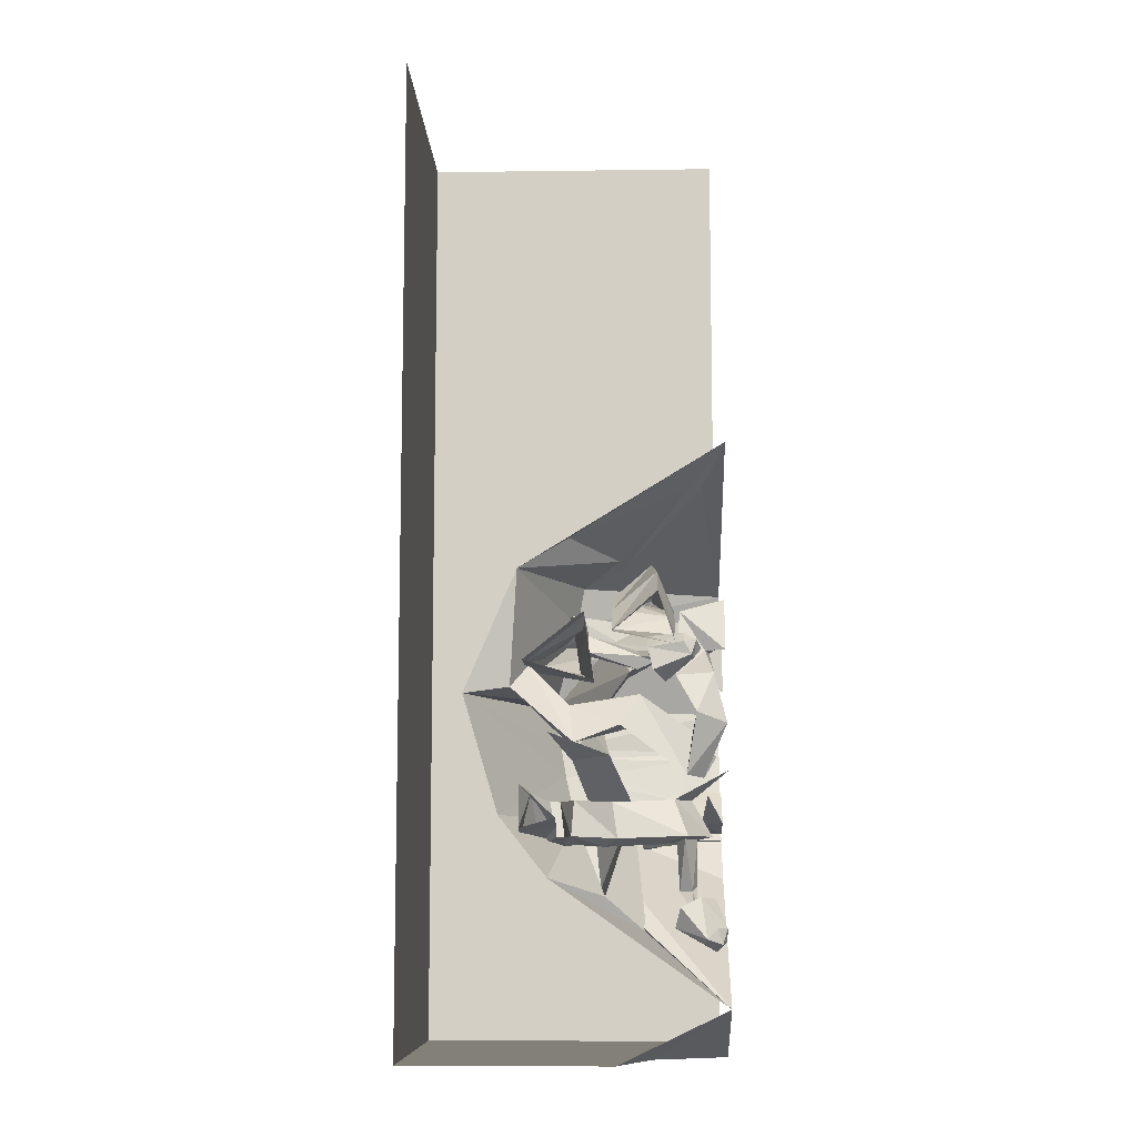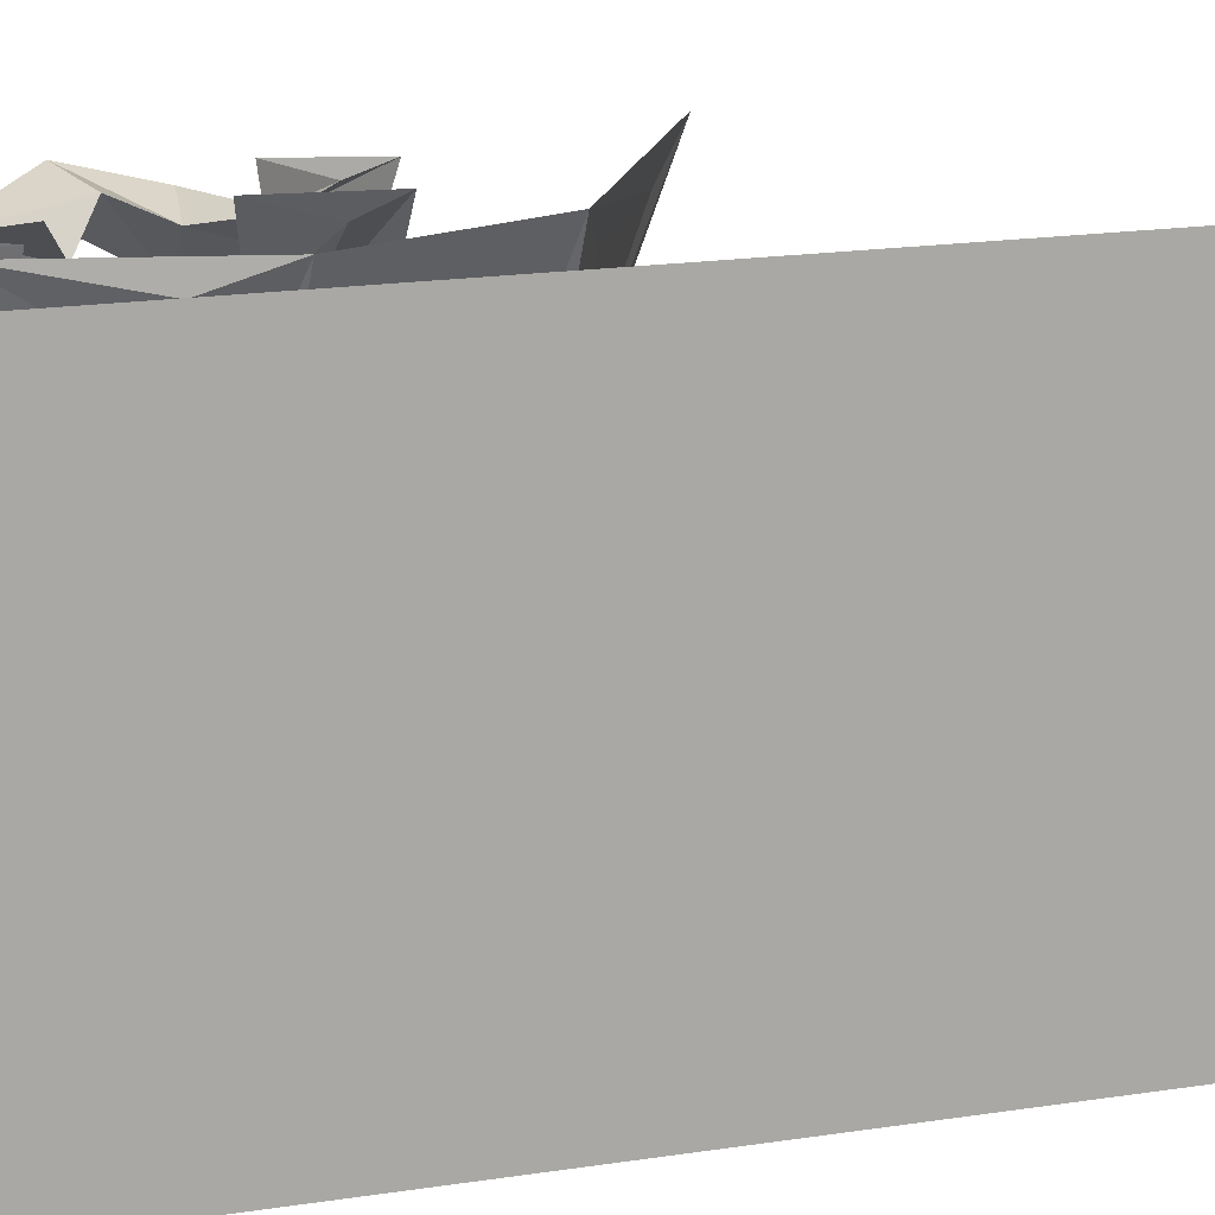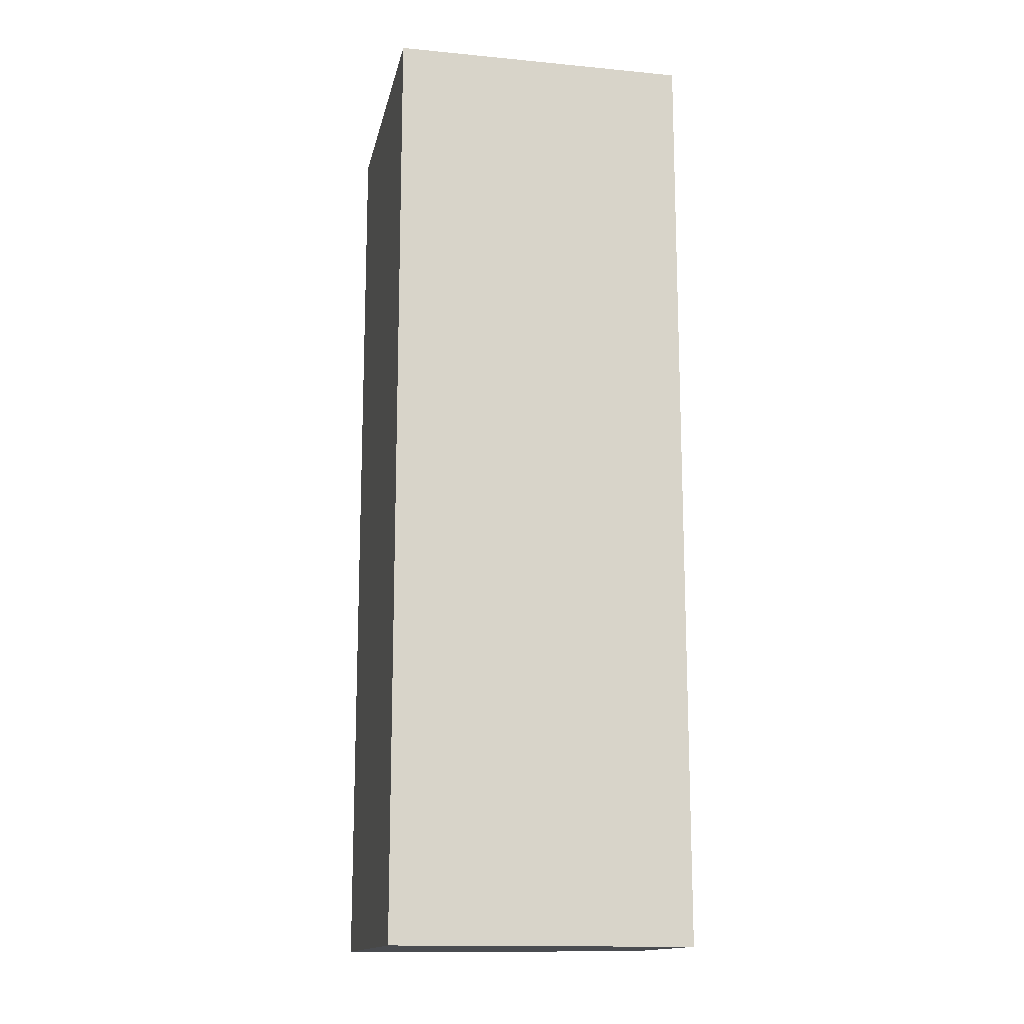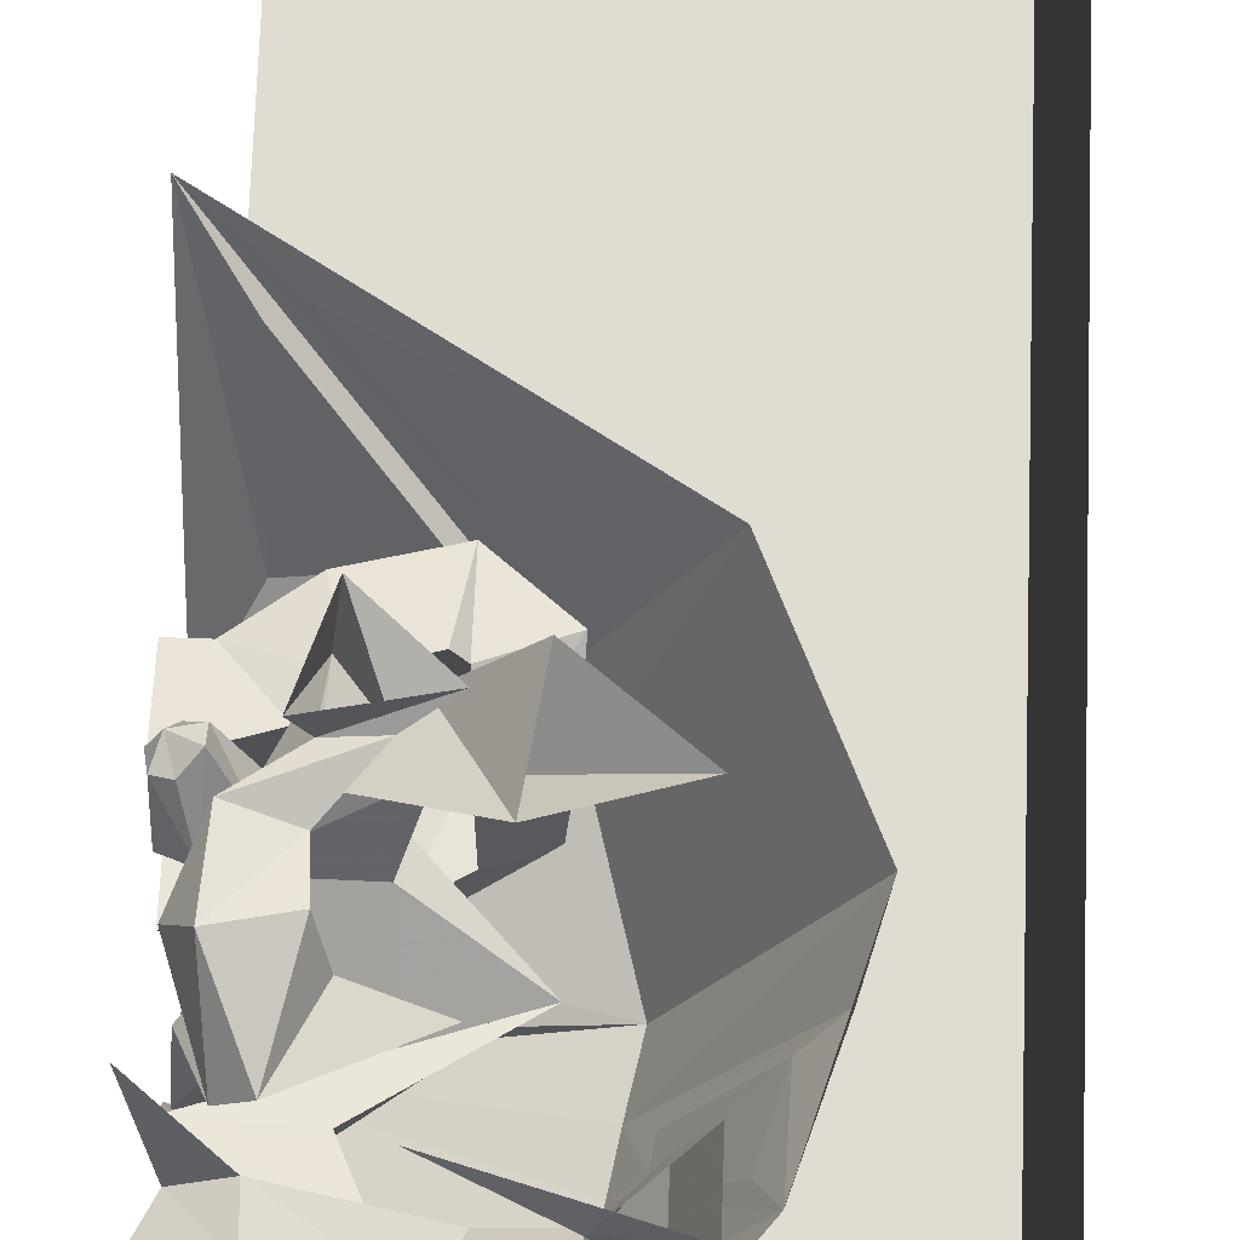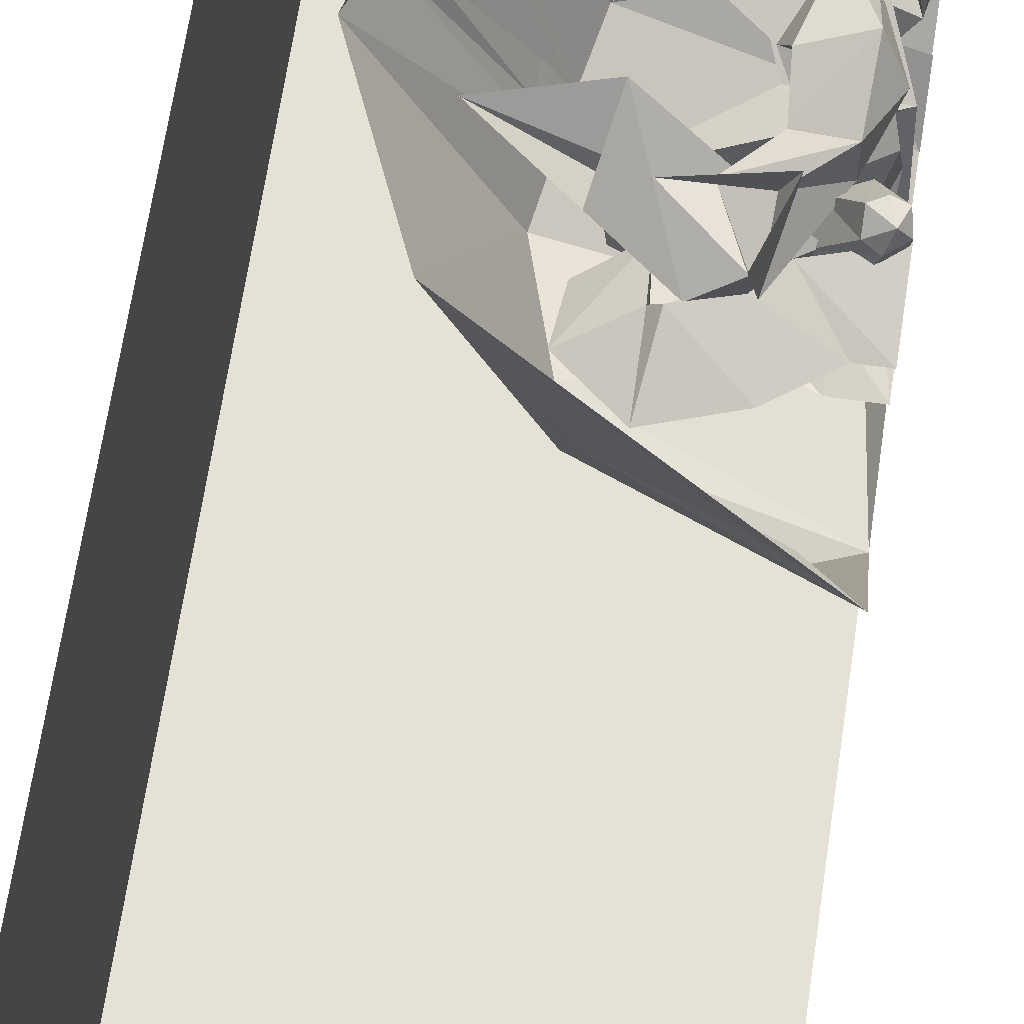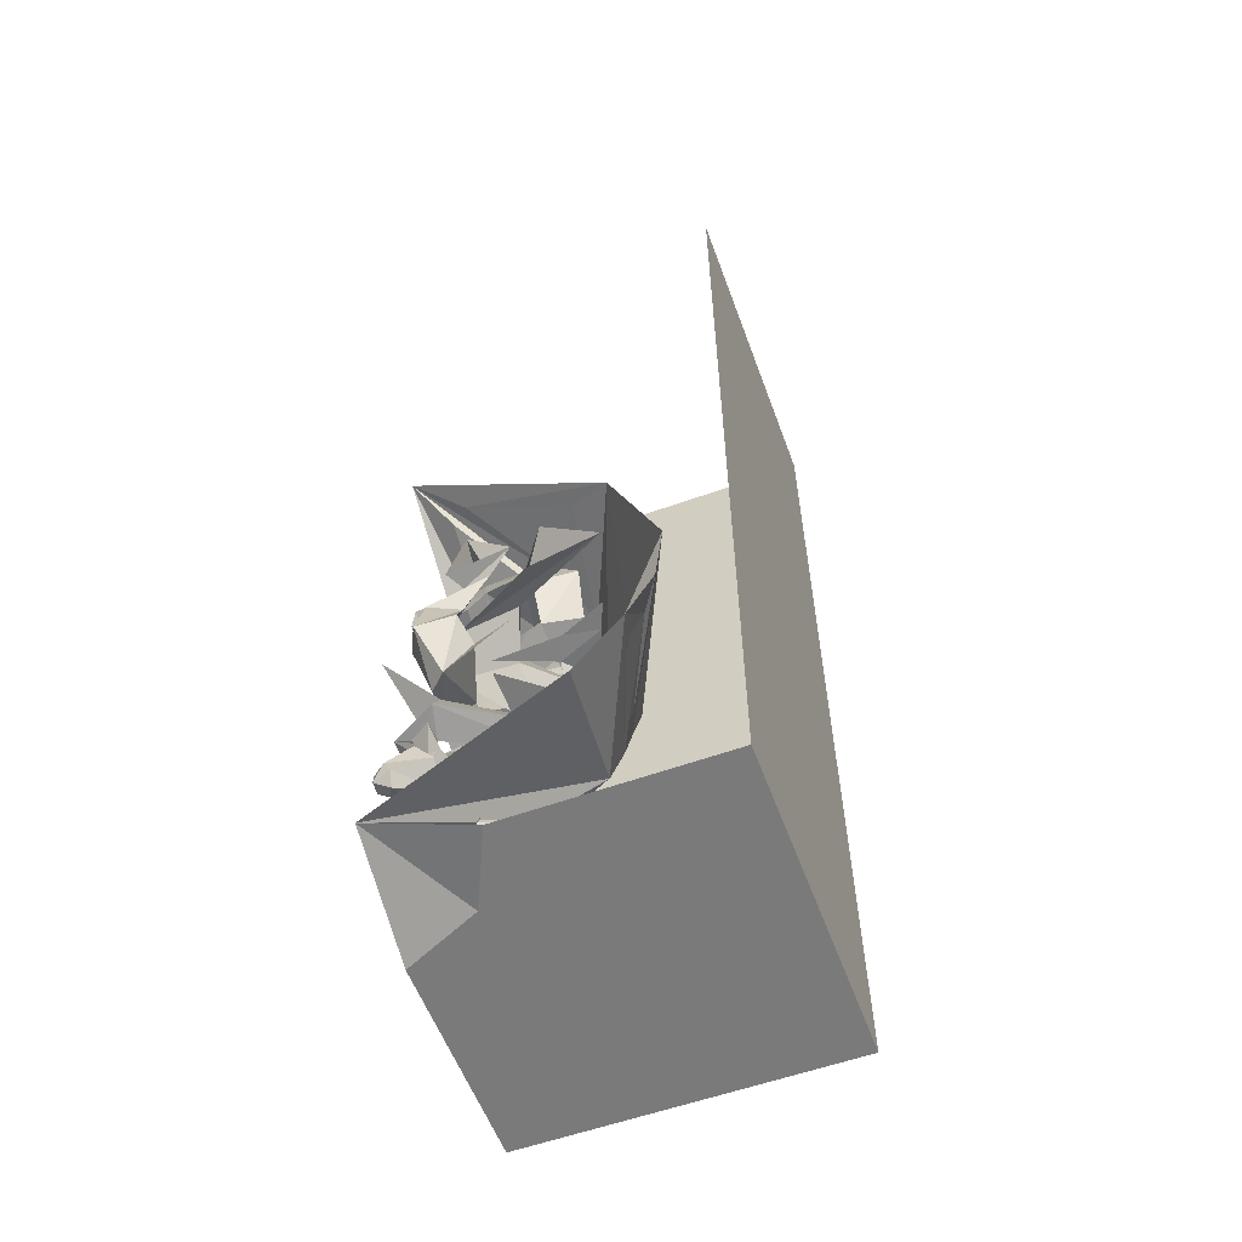
<metadata>
{"format":"obj","ext":"obj","renderer":"f3d","projection":"perspective","resolution":1024,"background":"white","views":[{"elev":-9.1,"azim":-88.0,"up":"+Y"},{"elev":13.6,"azim":68.2,"up":"+Z"},{"elev":-14.8,"azim":168.4,"up":"+Y"},{"elev":69.0,"azim":2.0,"up":"+Z"},{"elev":64.2,"azim":-171.6,"up":"+Z"},{"elev":-58.1,"azim":20.3,"up":"+Y"}]}
</metadata>
<code>
v -0.3438 -1.352 0.4062
v -0.3828 -1.367 0.3906
v -0.4141 -1.43 0.4062
v -0.4062 -1.414 0.4219
v -0.3281 -1.352 0.3516
v -0.4062 -1.219 0.3438
v -0.3906 -1.211 0.4062
v -0.4531 -1.211 0.3672
v -0.3672 -1.367 0.3516
v -0.3984 -1.43 0.3906
v -0.4141 -1.477 0.3359
v -0.4531 -1.414 0.3516
v -0.4922 -1.508 0.4297
v -0.4453 -1.383 0.4141
v -0.4922 -1.477 0.4609
v -0.4531 -1.477 0.4922
v -0.3906 -1.391 0.4609
v -0.375 -1.43 0.3906
v -0.3359 -1.445 0.4453
v -0.4297 -1.516 0.4922
v -0.3516 -1.492 0.3828
v -0.4375 -1.547 0.4609
v -0.4609 -1.523 0.4219
v -0.4844 -1.523 0.4766
v -0.4375 -0.4609 0.2891
v -0.3672 -0.5625 0.1484
v -0.5 -0.5859 0.1484
v -0.5 -0.4609 0.2891
v -0.3438 -0.5781 0.3438
v -0.2891 -0.5156 0.3438
v -0.3203 -0.375 0.2891
v -0.2969 -0.4922 0.1484
v -0.1562 -0.3281 0.2734
v -0.2188 -0.4453 0.1484
v -0.1797 -0.4844 0.3438
v -0.1562 -0.4922 0.3203
v -0.03125 -0.4297 0.2734
v -0.1328 -0.4609 0.1875
v -0.1406 -0.5156 0.1797
v -0.1484 -0.6328 0.2578
v -0.03906 -0.5781 0.2031
v -0.05469 -0.5859 -0.02344
v -0.1562 -0.4922 0.01562
v -0.1484 -0.6328 0.03906
v -0.5 -0.625 0.3438
v -0.5 -0.6719 -0.125
v -0.5 -0.5234 0.0625
v -0.4062 -0.5234 0.0625
v -0.4062 -0.6719 -0.125
v -0.5 -0.7344 0.09375
v -0.4062 -0.7344 0.09375
v -0.4375 -0.6562 0.07812
v -0.4766 -0.6484 0.07812
v -0.4375 -0.5938 0.07812
v -0.2344 -0.6875 0.04688
v -0.3281 -0.5547 0.0625
v -0.25 -0.6797 -0.125
v 0.07812 -1.047 0.3594
v -0.007812 -1.156 0.4297
v 0.02344 -1.148 0.5
v 0.1328 -1.047 0.5
v 0.07812 -1.18 0.3594
v 0.1328 -1.18 0.5
v -0.01562 -1.211 0.3672
v 0.007812 -1.234 0.2578
v -0.1719 -1.211 0.3438
v -0.1328 -1.234 0.2422
v -0.3594 -1.203 0.4531
v -0.3828 -1.227 0.3516
v -0.1328 -1.102 0.2422
v -0.3672 -1.094 0.3906
v 0.007812 -1.102 0.2578
v -0.2031 -1.07 0.4453
v -0.3047 -0.8281 0.4766
v -0.4688 -0.8281 0.4062
v -0.4141 -0.7109 0.3438
v -0.3125 -0.7266 0.4297
v -0.4219 -0.8594 0.5
v -0.3516 -1.023 0.4297
v -0.2812 -0.875 0.3984
v -0.4062 -1.016 0.375
v -0.4141 -0.7031 0.4609
v -0.3125 -0.625 0.4375
v -0.3047 -0.5 0.3594
v -0.2266 -0.625 0.4531
v -0.4688 -0.8672 0.1719
v -0.3516 -0.8672 0.2109
v -0.3672 -0.7656 0.2344
v -0.4219 -0.8047 0.01562
v -0.4766 -0.9219 0.03125
v -0.3984 -0.8984 -0.007812
v -0.2891 -0.7734 -0.1328
v -0.3594 -0.6719 -0.1094
v -0.4531 -0.75 -0.1641
v -0.5 -0.7734 -0.3047
v 0.04688 -0.7812 -0.04688
v -0.03125 -0.5078 0.03125
v -0.5 -0.3906 -0.1406
v -0.5 -1.711 0.5
v -0.2656 -1.875 0.2656
v -0.1562 -1.875 0.5
v 0.5 -1.875 -0.5
v 0.5 -1.875 0.5
v 0.5 1.25 -0.5
v 0.5 1.25 0.5
v 0.1406 -0.3906 0.5
v -0.05469 -0.3906 0.05469
v 0.3047 -0.7734 0.5
v 0.02344 -0.9062 -0.02344
v 0.2656 -0.9062 0.4531
v 0.1953 -1.141 0.5
v 0.2031 -0.9375 0.3672
v 0.1641 -1.078 0.3906
v 0.007812 -1 -0.007812
v -0.02344 -1.141 0.02344
v 0.04688 -1.328 0.5
v -0.2031 -1.359 0.1094
v -0.2969 -1.492 0.25
v -0.5 -1.328 -0.04688
v -0.3984 -1.383 0.125
v -0.5 -1.141 -0.1953
v -0.5 -1.875 0.1562
v -0.5 -1.875 -0.5
v -0.5 1.25 -0.5
v -0.1797 -0.3203 0.1719
v -0.4062 -0.2812 0.01562
v -0.5 0 0.5
v -0.3984 -0.125 0.3906
v -0.09375 -0.3281 0.1875
v -0.3438 -0.1172 0.4297
v 0.007812 -0.3281 0.4297
v 0.0625 -0.9375 0.07031
v 0.05469 -0.9922 0.08594
v -0.4219 -1.109 0.2109
v -0.25 -1.125 0.08594
v -0.2266 -1.117 0.2109
v -0.2891 -0.9688 0.1406
v -0.4844 -0.9609 0.1406
v -0.3281 -0.9688 0.02344
v -0.07031 -0.7656 -0.02344
v -0.04688 -0.8047 0.1016
v -0.2188 -0.8594 0.07031
v -0.4297 -0.7031 0.2031
v -0.2578 -0.5938 0.1484
v -0.2344 -0.7031 0.1953
v -0.1875 -0.625 0.3281
v -0.3828 -0.625 0.3047
v -0.2031 -0.5156 0.2969
v -0.0625 -0.5234 0.5
v 0.125 -0.6719 0.5
v -0.09375 -0.7344 0.5
v -0.1484 -0.5859 0.5
v -0.3438 -0.625 0.5
v -0.2891 -0.4609 0.5
v -0.5 -1.047 -0.1328
v -0.5 -1.148 -0.02344
v -0.3984 -1.172 -0.02344
v -0.3984 -1.07 -0.1016
v -0.5 -1.18 -0.1328
v -0.3984 -1.203 -0.1328
v -0.2656 -1.227 -0.07812
v -0.3516 -1.203 -0.02344
v -0.3047 -1.094 -0.04688
v -0.3359 -1.203 0
v -0.2812 -1.094 -0.01562
v -0.2344 -1.227 0
v -0.2969 -1.227 0.04688
v -0.4531 -1.203 0.02344
v -0.4141 -1.094 0.03125
v -0.4766 -1.102 0.1484
v -0.4375 -1.234 0.125
v -0.5 -1.211 0.1641
v -0.5 -1.203 0.375
v -0.4531 -1.094 0.3359
v -0.4297 -1.227 0.2969
v -0.5 -1.008 0.5
v -0.375 -0.6328 0.2266
v -0.3906 -0.6875 0.2109
v -0.4297 -0.6953 0.2266
v -0.4453 -0.6562 0.2344
v -0.4453 -0.6562 0.2812
v -0.4375 -0.6406 0.2734
v -0.4062 -0.6719 0.2734
v -0.4297 -0.6719 0.2812
v -0.4375 -0.7344 0.3125
v -0.4922 -0.7031 0.2734
v -0.4922 -0.6562 0.3906
v -0.4844 -0.6328 0.2578
v -0.5 -0.6172 0.3672
v -0.4609 -0.5859 0.3672
v -0.4297 -0.5938 0.2578
v -0.3594 -0.625 0.2891
v -0.4297 -0.5938 0.3906
v -0.3672 -0.6953 0.3203
v -0.4297 -0.6328 0.4219
v -0.4609 -0.6641 0.3984
v -0.4766 -0.6094 0.4062
v -0.1719 -1.211 0.4922
v -0.4922 -0.8906 -0.04688
v -0.1406 -0.9453 0.4766
f 1 2 3
f 1 3 4
f 1 4 5
f 2 9 10
f 2 10 3
f 9 5 18
f 9 18 10
f 5 4 18
f 177 180 181
f 177 181 182
f 177 182 178
f 178 182 183
f 178 183 179
f 179 183 184
f 179 184 180
f 180 184 181
f 1 5 6
f 1 6 7
f 1 7 2
f 2 7 8
f 2 8 9
f 9 8 6
f 9 6 5
f 52 54 177
f 52 177 178
f 52 178 179
f 52 179 53
f 53 179 180
f 53 180 54
f 54 180 177
f 3 10 11
f 3 11 12
f 12 11 13
f 12 13 14
f 14 13 15
f 14 15 16
f 14 16 17
f 14 17 4
f 14 4 3
f 18 4 19
f 19 4 17
f 19 17 16
f 19 16 20
f 19 20 21
f 21 20 22
f 21 22 11
f 11 22 23
f 11 23 13
f 13 23 24
f 13 24 15
f 15 24 16
f 16 24 20
f 20 24 22
f 22 24 23
f 181 184 185
f 181 185 186
f 186 185 187
f 186 187 188
f 188 187 189
f 188 189 190
f 188 190 191
f 188 191 182
f 188 182 181
f 192 191 190
f 192 190 193
f 192 193 194
f 194 193 195
f 194 195 185
f 185 195 196
f 185 196 187
f 187 196 197
f 187 197 189
f 189 197 190
f 190 197 193
f 193 197 195
f 195 197 196
f 192 183 182
f 192 182 191
f 25 26 27
f 25 27 28
f 25 28 29
f 25 31 26
f 26 31 32
f 32 31 33
f 32 33 34
f 32 34 30
f 30 34 35
f 33 35 36
f 33 36 37
f 34 38 35
f 35 38 36
f 36 38 39
f 36 39 40
f 36 40 37
f 37 40 41
f 37 41 38
f 38 41 39
f 39 41 42
f 39 42 43
f 39 43 40
f 40 43 44
f 40 44 41
f 41 44 42
f 29 28 45
f 29 45 26
f 26 45 27
f 46 47 48
f 46 48 49
f 46 49 50
f 50 49 51
f 50 51 52
f 50 52 53
f 50 53 47
f 47 53 54
f 47 54 48
f 48 54 51
f 48 51 55
f 48 55 56
f 48 56 49
f 49 56 57
f 49 57 51
f 51 57 55
f 26 29 30
f 26 30 32
f 57 55 44
f 57 44 42
f 57 42 56
f 56 42 43
f 56 43 55
f 55 43 44
f 54 52 51
f 25 29 30
f 25 30 31
f 30 35 31
f 31 35 33
f 33 37 34
f 34 37 38
f 58 59 60
f 58 60 61
f 58 61 62
f 62 61 63
f 62 63 59
f 59 63 60
f 62 59 64
f 62 64 65
f 72 64 59
f 72 59 58
f 62 58 72
f 62 72 65
f 65 64 66
f 65 66 67
f 67 69 70
f 70 69 71
f 70 71 66
f 70 66 64
f 70 64 72
f 155 156 157
f 155 157 158
f 155 158 159
f 159 158 160
f 159 160 156
f 156 160 157
f 157 160 161
f 157 161 162
f 157 162 158
f 158 162 163
f 163 162 164
f 163 164 165
f 163 165 161
f 161 165 166
f 161 166 162
f 162 166 164
f 164 166 167
f 164 167 168
f 164 168 165
f 165 168 169
f 165 169 166
f 166 169 167
f 167 169 170
f 167 170 171
f 167 171 168
f 168 171 172
f 168 172 169
f 169 172 170
f 170 172 173
f 170 173 174
f 170 174 171
f 171 174 175
f 173 68 174
f 174 68 71
f 71 174 69
f 69 174 175
f 65 72 70
f 65 70 67
f 71 68 66
f 161 163 158
f 161 158 160
f 6 175 69
f 67 66 68
f 67 68 69
f 171 175 172
f 172 175 173
f 173 175 6
f 173 6 8
f 173 8 68
f 6 69 7
f 7 69 68
f 7 68 8
f 64 198 66
f 59 60 73
f 74 75 76
f 74 76 77
f 74 77 78
f 77 82 78
f 74 78 79
f 74 79 80
f 74 80 75
f 75 80 81
f 75 81 78
f 81 79 78
f 75 78 82
f 75 82 76
f 76 82 83
f 76 83 84
f 79 200 80
f 76 84 77
f 77 84 85
f 77 85 82
f 82 85 83
f 79 81 86
f 79 86 87
f 79 87 80
f 80 87 88
f 86 88 89
f 86 89 90
f 86 90 87
f 87 90 91
f 87 91 88
f 88 91 89
f 89 91 92
f 89 92 93
f 89 93 90
f 90 93 94
f 90 94 91
f 91 94 92
f 92 93 94
f 146 148 149
f 146 149 150
f 146 150 147
f 147 150 151
f 147 151 148
f 148 151 149
f 80 88 81
f 81 88 86
f 92 94 95
f 92 95 96
f 92 96 93
f 94 93 97
f 94 97 98
f 94 98 95
f 106 107 97
f 106 97 96
f 106 96 108
f 108 96 109
f 108 109 110
f 108 110 111
f 111 110 112
f 111 112 113
f 111 113 114
f 111 114 115
f 121 115 114
f 121 114 95
f 95 114 109
f 95 109 96
f 98 97 107
f 93 96 97
f 112 132 133
f 112 133 113
f 113 133 114
f 109 132 110
f 110 132 112
f 99 100 101
f 101 100 102
f 101 102 103
f 111 115 116
f 116 115 99
f 99 115 117
f 99 117 118
f 99 118 119
f 119 118 120
f 119 120 115
f 119 115 121
f 122 100 99
f 100 122 123
f 100 123 102
f 120 117 115
f 103 102 104
f 103 104 105
f 102 123 124
f 102 124 104
f 98 107 125
f 98 125 126
f 98 126 127
f 127 126 128
f 127 128 107
f 127 107 129
f 127 129 130
f 127 130 106
f 106 130 131
f 106 131 107
f 107 131 129
f 129 131 130
f 128 125 107
f 125 128 126
f 114 133 109
f 109 133 132
f 117 120 134
f 117 134 135
f 117 135 118
f 118 135 136
f 134 136 137
f 134 137 138
f 134 138 135
f 135 138 139
f 135 139 136
f 136 139 137
f 137 139 140
f 137 140 141
f 137 141 138
f 138 141 142
f 138 142 139
f 139 142 140
f 140 142 143
f 140 143 144
f 140 144 141
f 141 144 145
f 141 145 142
f 142 145 143
f 143 145 146
f 143 146 147
f 143 147 144
f 144 147 148
f 144 148 145
f 145 148 146
f 83 85 152
f 83 152 153
f 83 153 84
f 84 153 154
f 84 154 85
f 85 154 152
f 118 136 120
f 120 136 134
f 199 139 138
f 174 71 176

</code>
